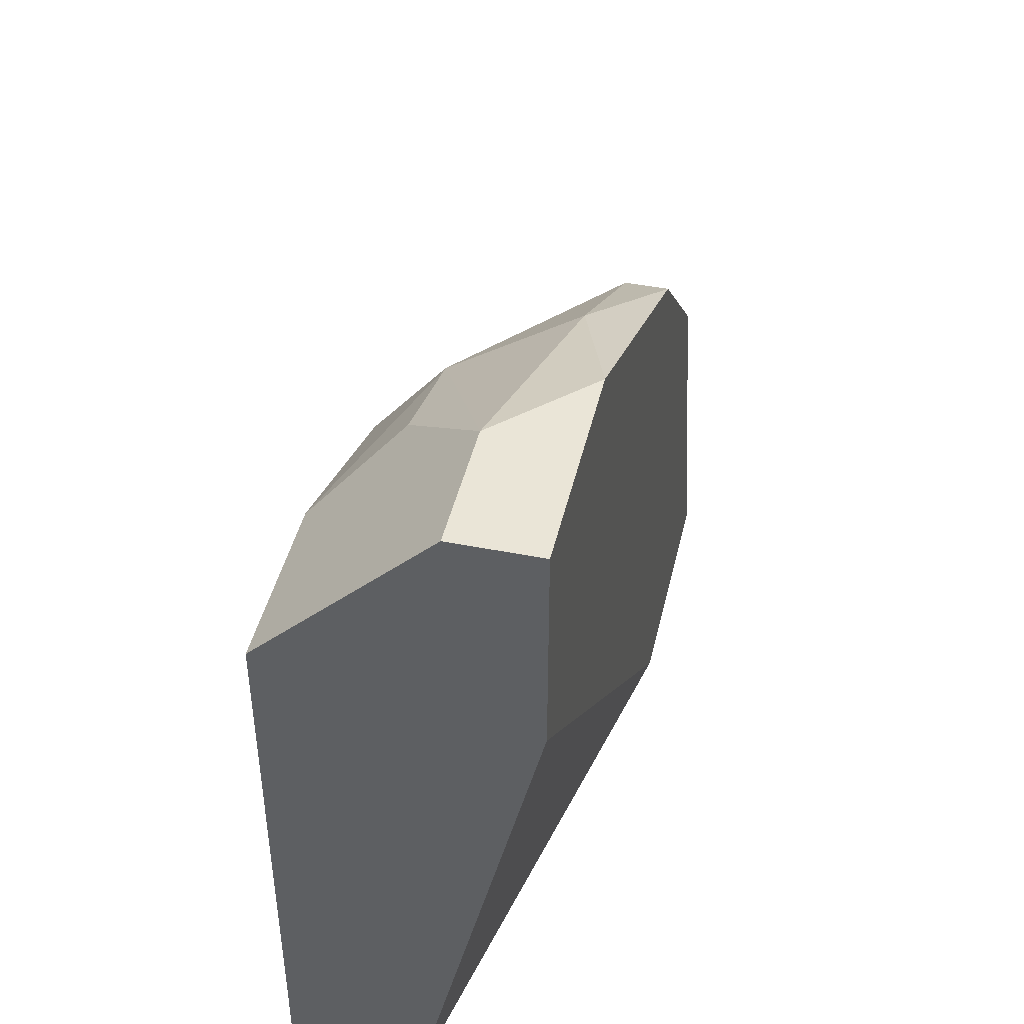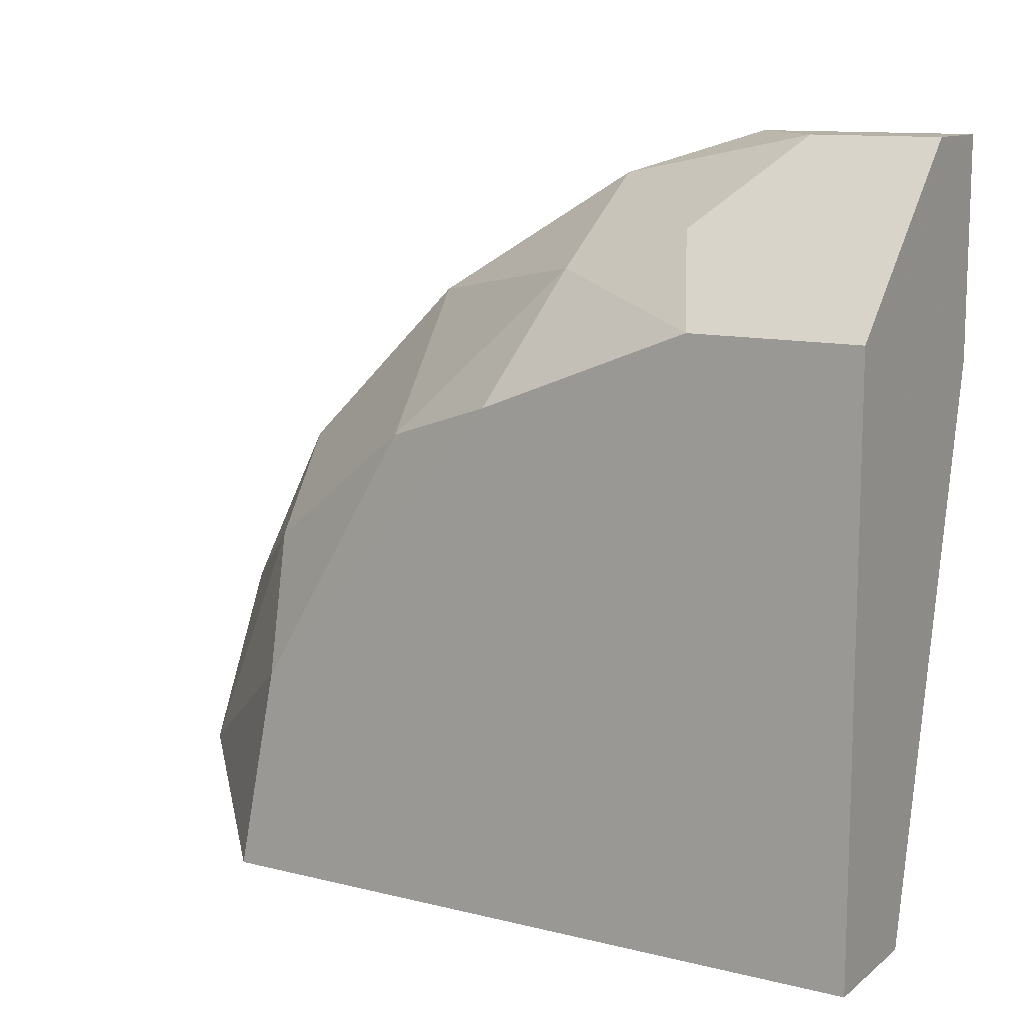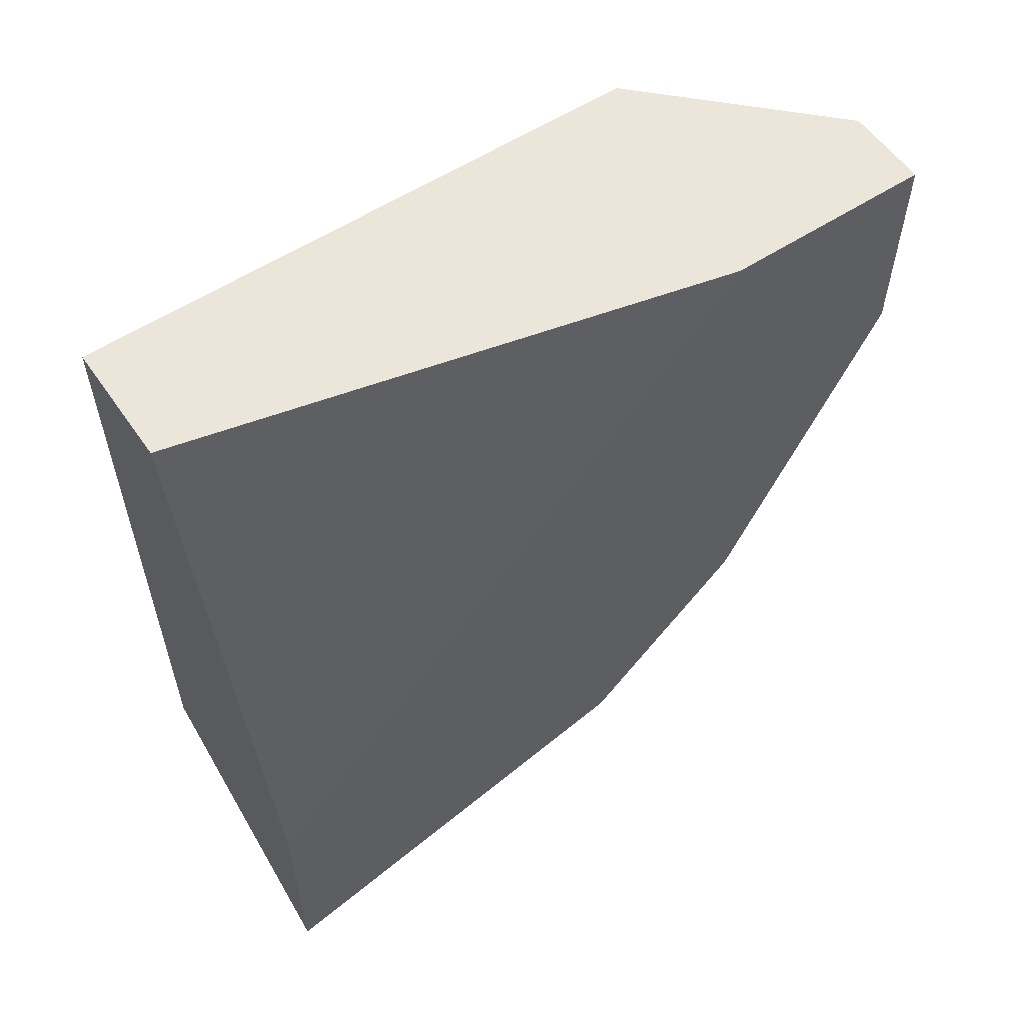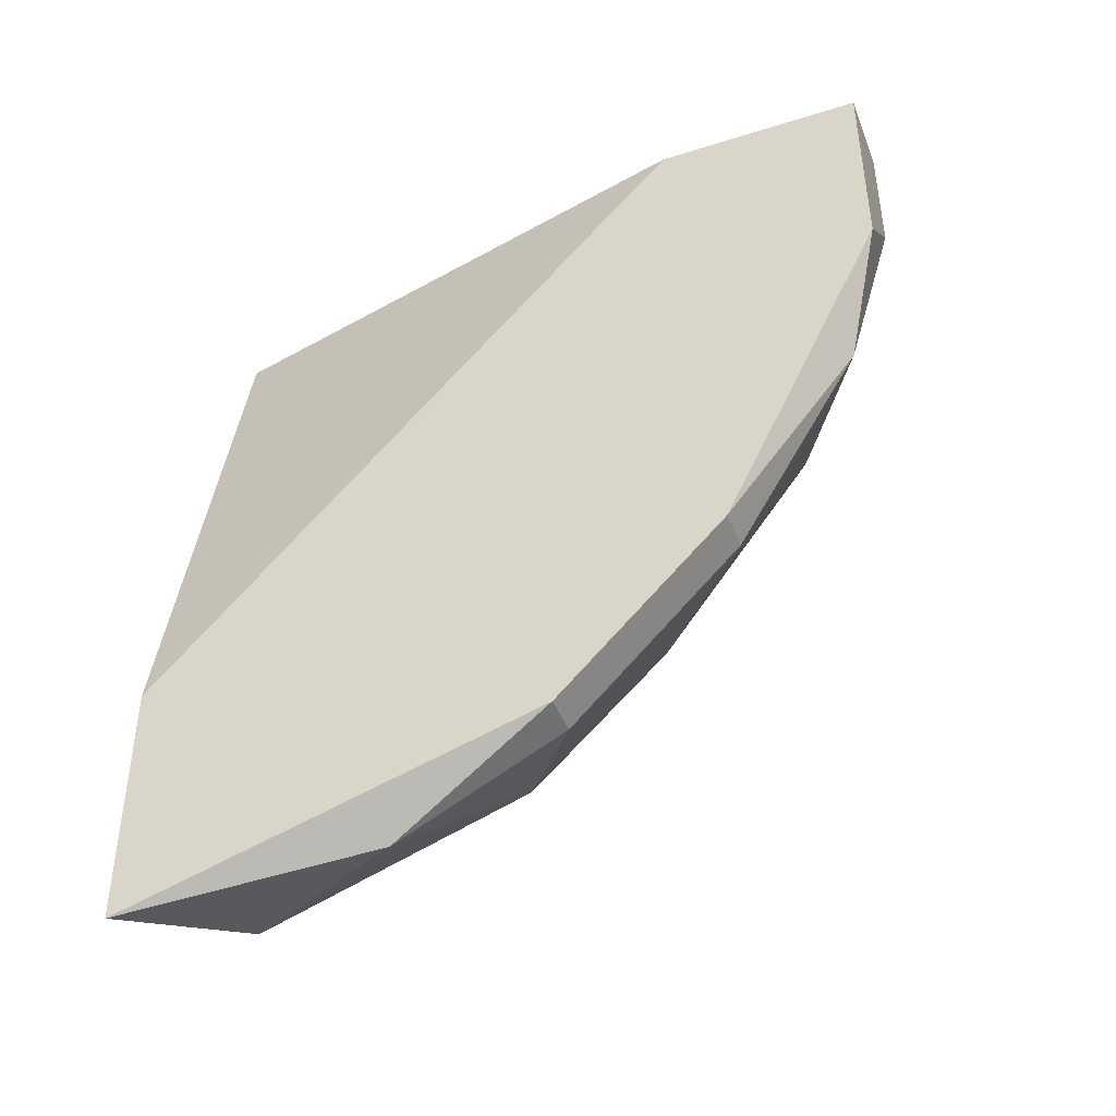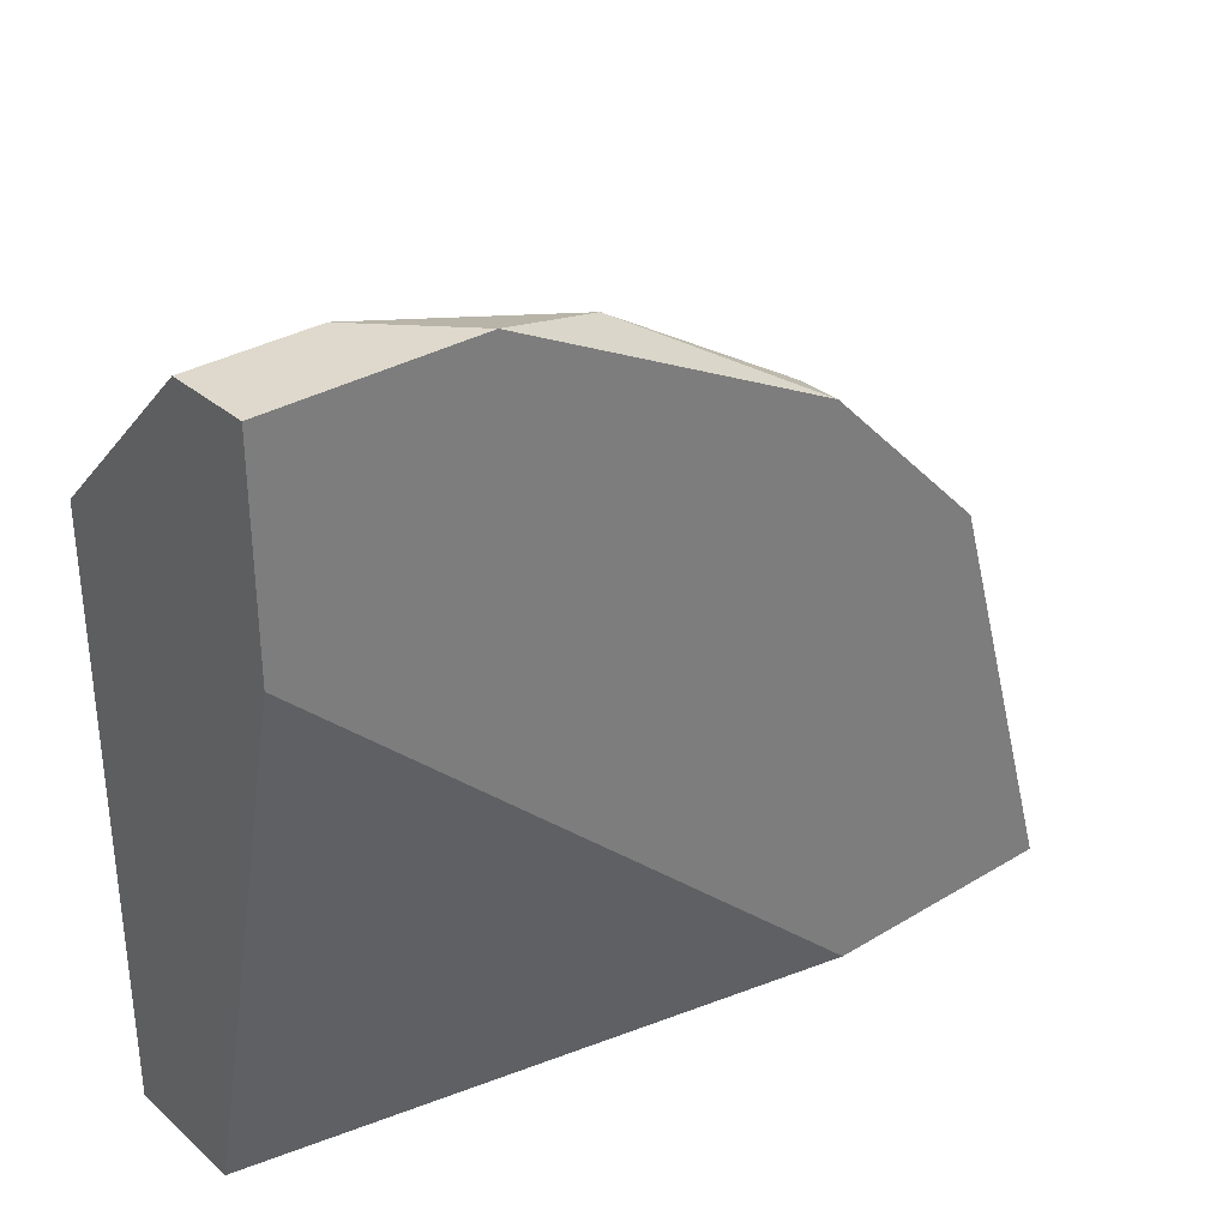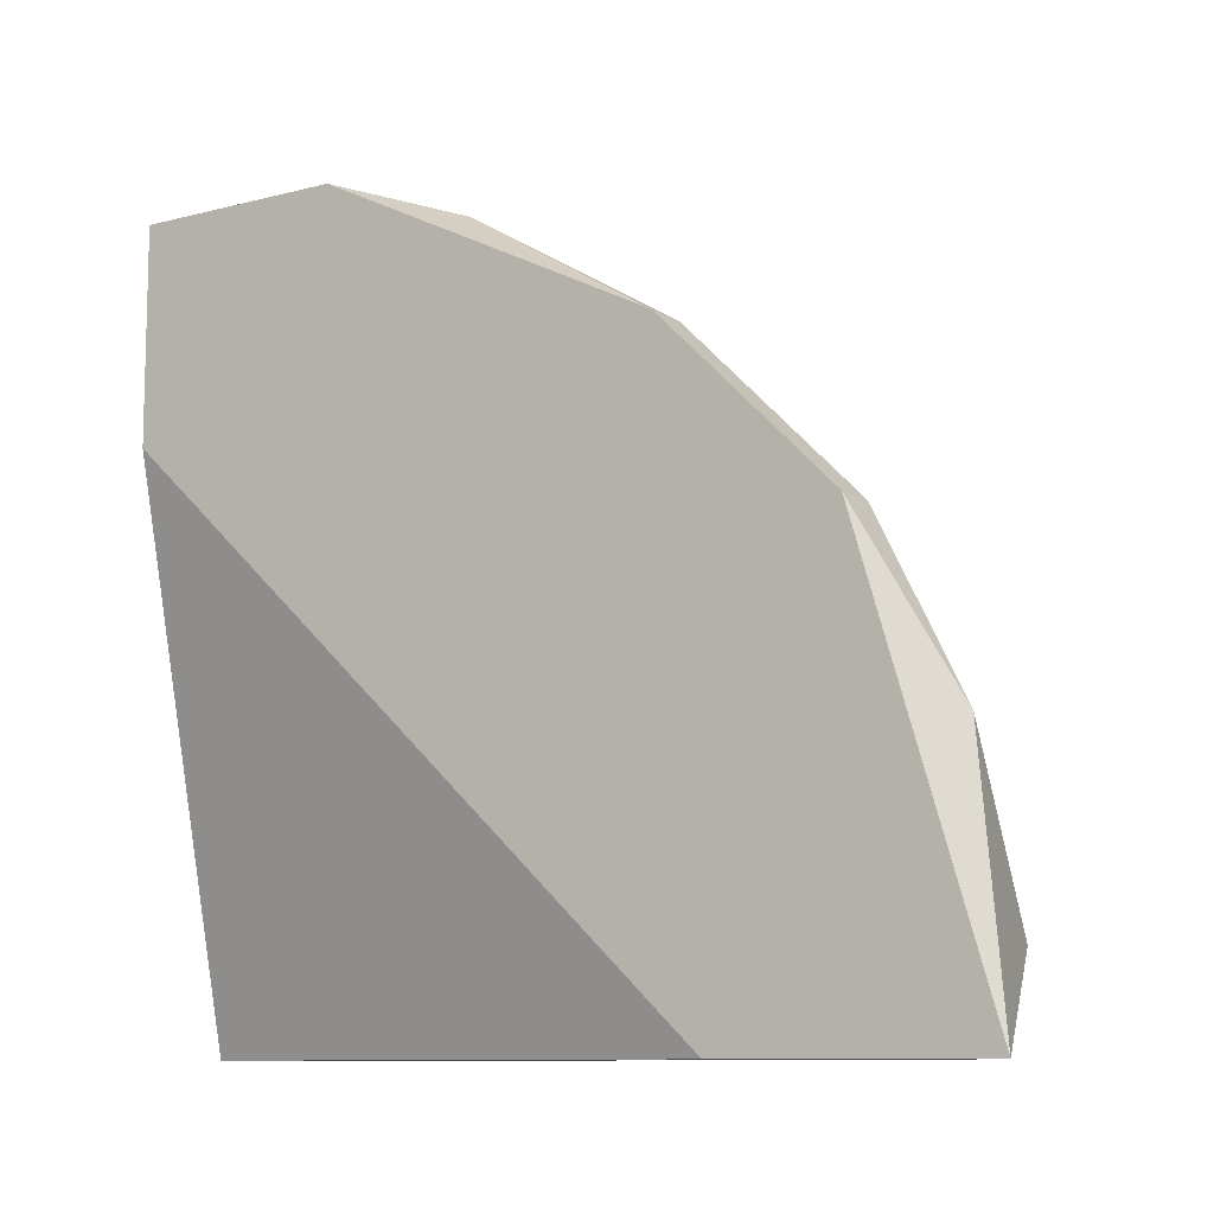
<metadata>
{"format":"obj","ext":"obj","renderer":"f3d","projection":"perspective","resolution":1024,"background":"white","views":[{"elev":44.3,"azim":-167.0,"up":"+Z"},{"elev":11.7,"azim":120.5,"up":"+Z"},{"elev":56.9,"azim":-124.3,"up":"+Y"},{"elev":-43.0,"azim":-69.5,"up":"+Y"},{"elev":32.2,"azim":-130.1,"up":"+Z"},{"elev":-9.9,"azim":-56.6,"up":"+Z"}]}
</metadata>
<code>
v -0.000778 -0.003926 0.09009
v -0.000778 -0.000797 0.09009
v 0.002348 -0.01331 0.08279
v -0.002864 -0.01539 0.07132
v -0.002864 -0.01435 0.08592
v -0.002864 -0.00601 0.09009
v -0.002864 -0.01852 0.08175
v -0.002864 -0.000797 0.09009
v -0.002864 -0.000797 0.08487
v -0.002864 -0.02165 0.07132
v 0.003391 -0.01018 0.08383
v 0.003391 -0.000797 0.07132
v 0.003391 -0.000797 0.08592
v 0.003391 -0.01644 0.07654
v 0.003391 -0.01748 0.07132
v 0.003391 -0.004969 0.08592
v -0.001821 -0.009139 0.08905
v -0.001821 -0.01435 0.08592
v -0.001821 -0.02061 0.07758
v -0.001821 -0.01852 0.08175
v 0.000263 -0.02061 0.07341
v 0.000263 -0.000797 0.07132
v 0.001305 -0.009139 0.08696
v 0.001305 -0.00601 0.088
v 0.001305 -0.01748 0.07966
f 1 24 16
f 8 2 12
f 4 12 15
f 12 11 15
f 8 12 22
f 12 4 22
f 8 4 5
f 12 2 13
f 11 12 13
f 4 15 10
f 5 4 10
f 4 8 9
f 8 22 9
f 22 4 9
f 10 15 21
f 19 10 21
f 25 19 21
f 25 21 14
f 15 11 14
f 21 15 14
f 17 5 18
f 23 17 18
f 10 19 7
f 5 10 7
f 18 5 7
f 2 8 6
f 8 5 6
f 5 17 6
f 11 23 3
f 25 14 3
f 14 11 3
f 23 18 3
f 3 18 20
f 19 25 20
f 7 19 20
f 18 7 20
f 25 3 20
f 13 2 1
f 17 23 1
f 23 24 1
f 2 6 1
f 6 17 1
f 11 13 16
f 23 11 16
f 24 23 16
f 13 1 16

</code>
